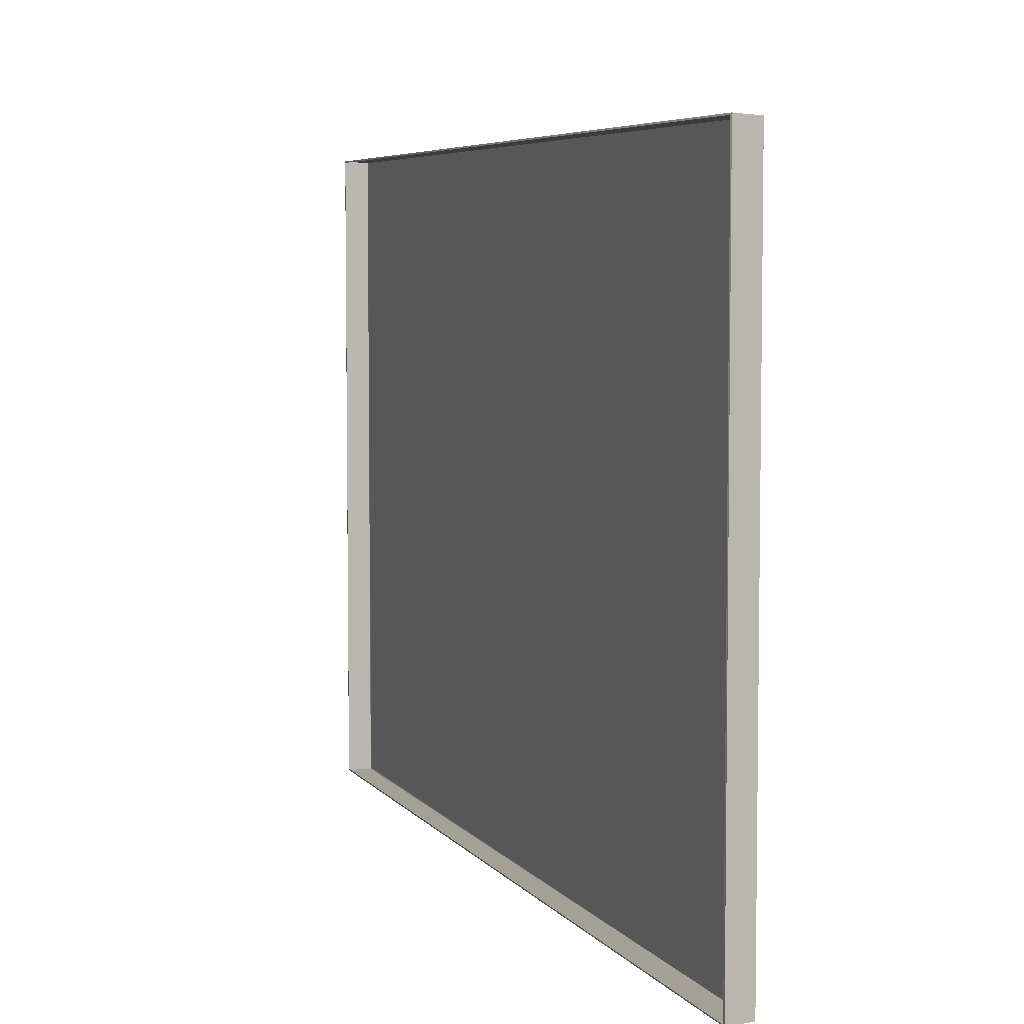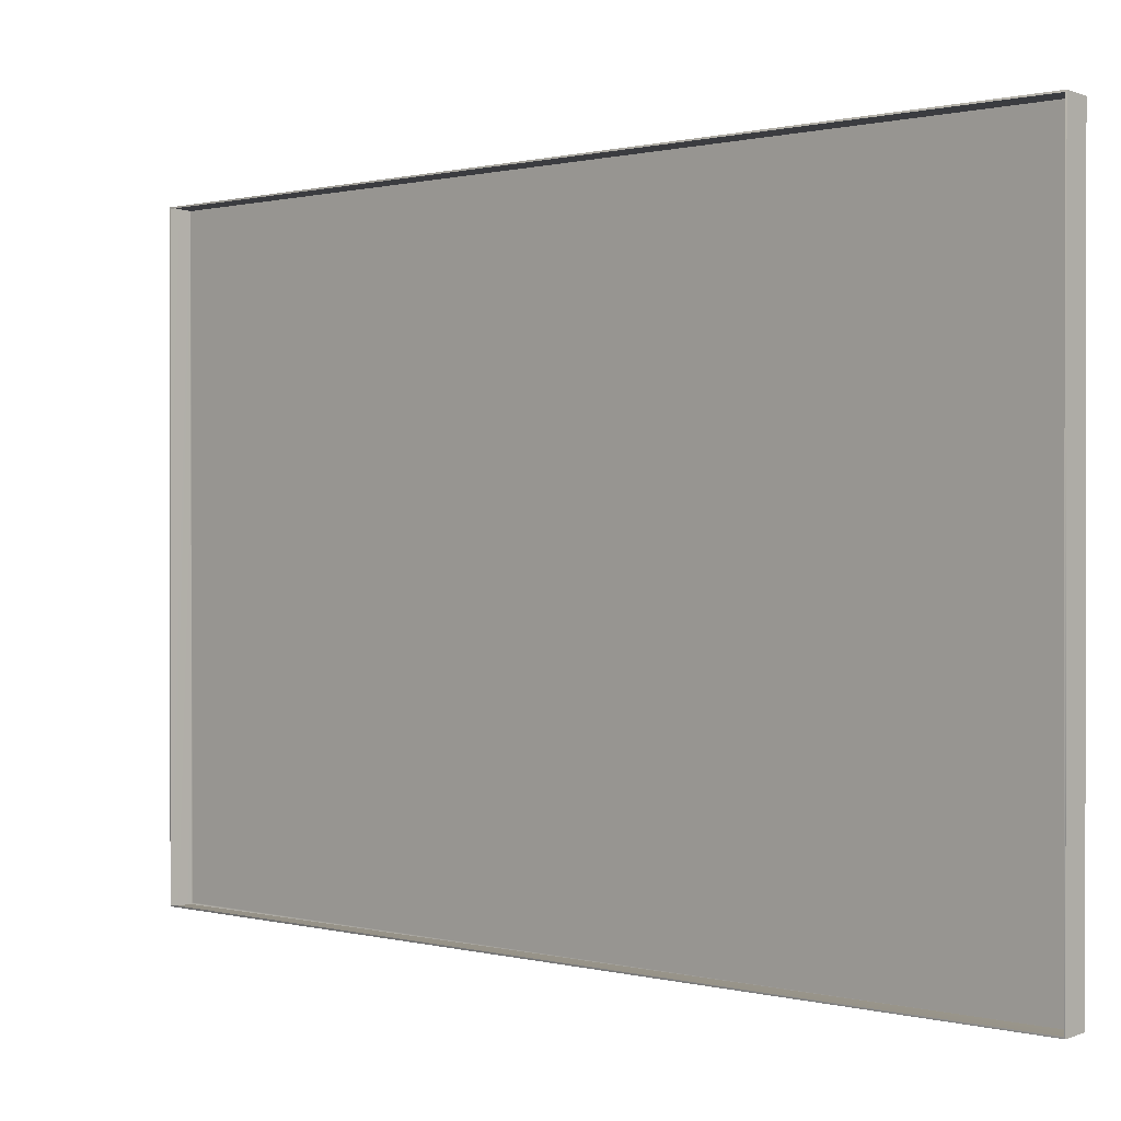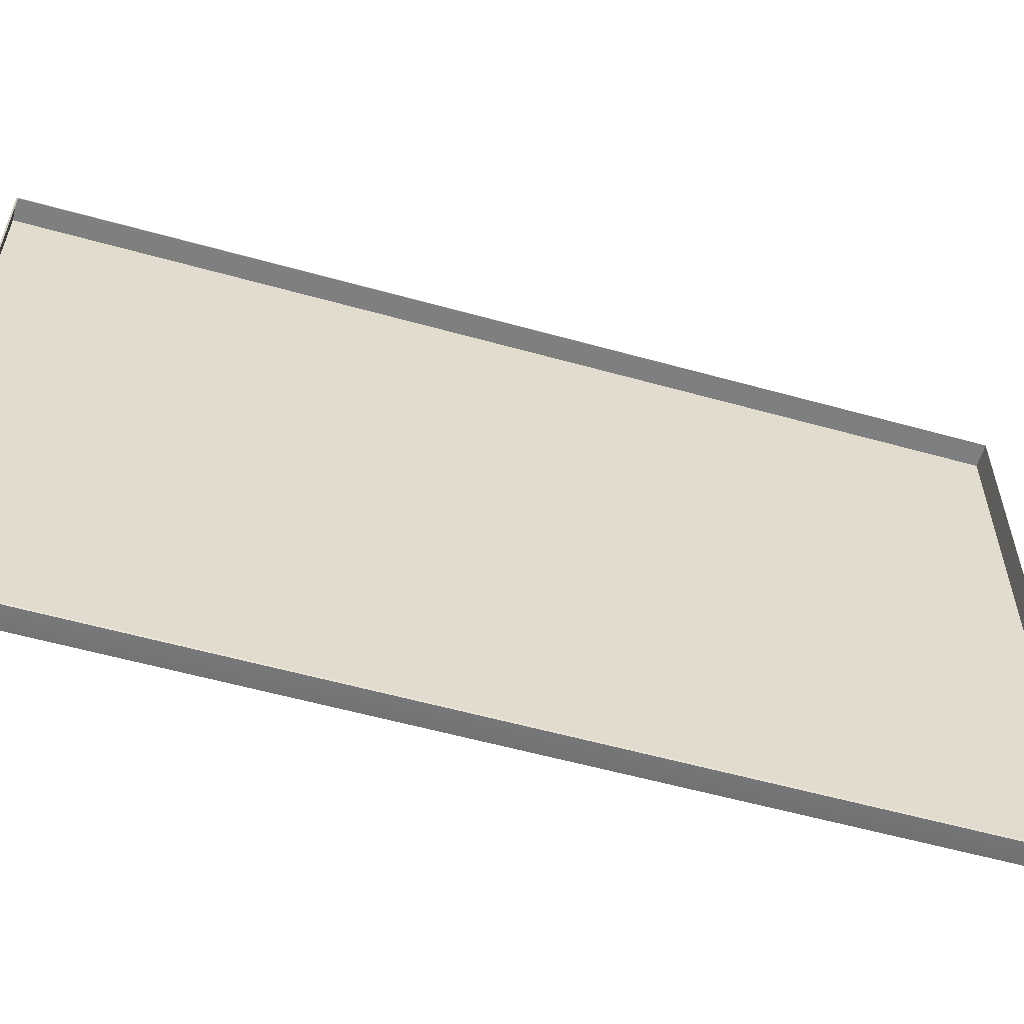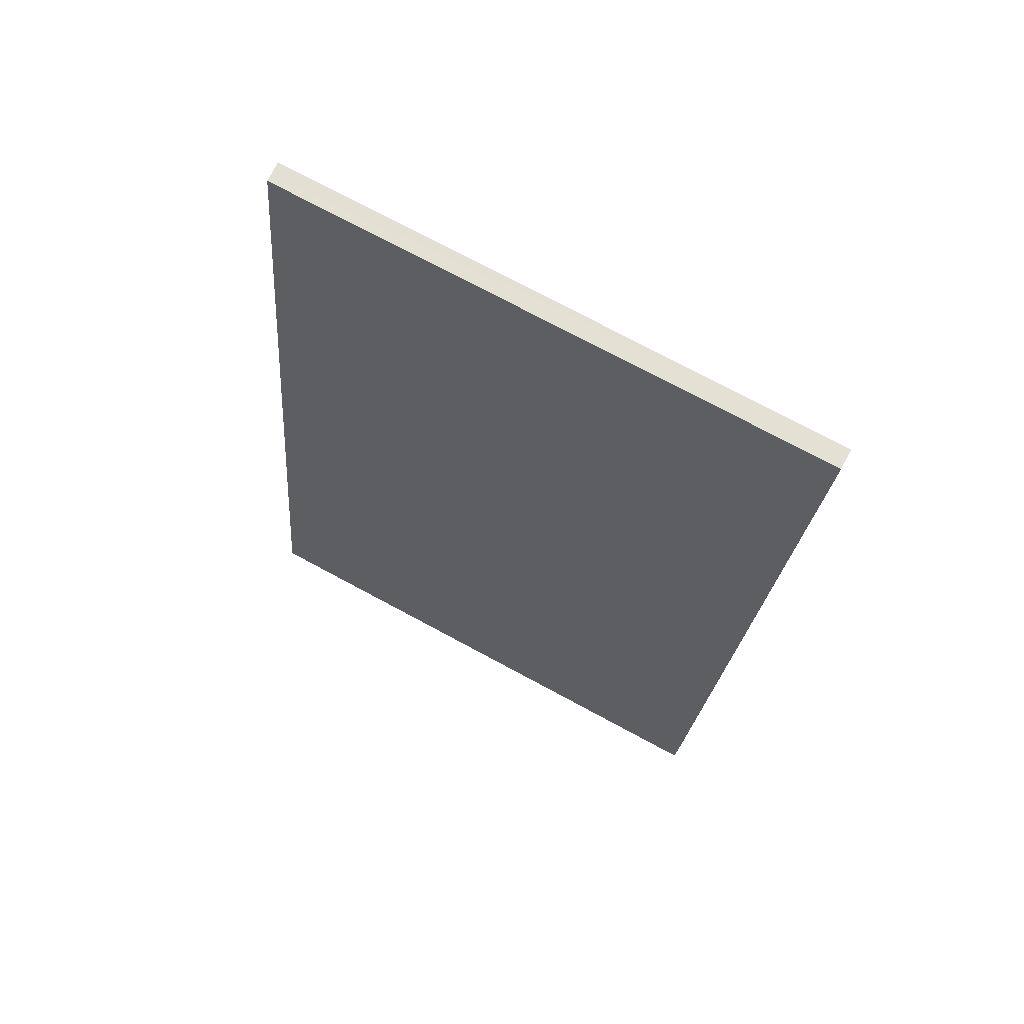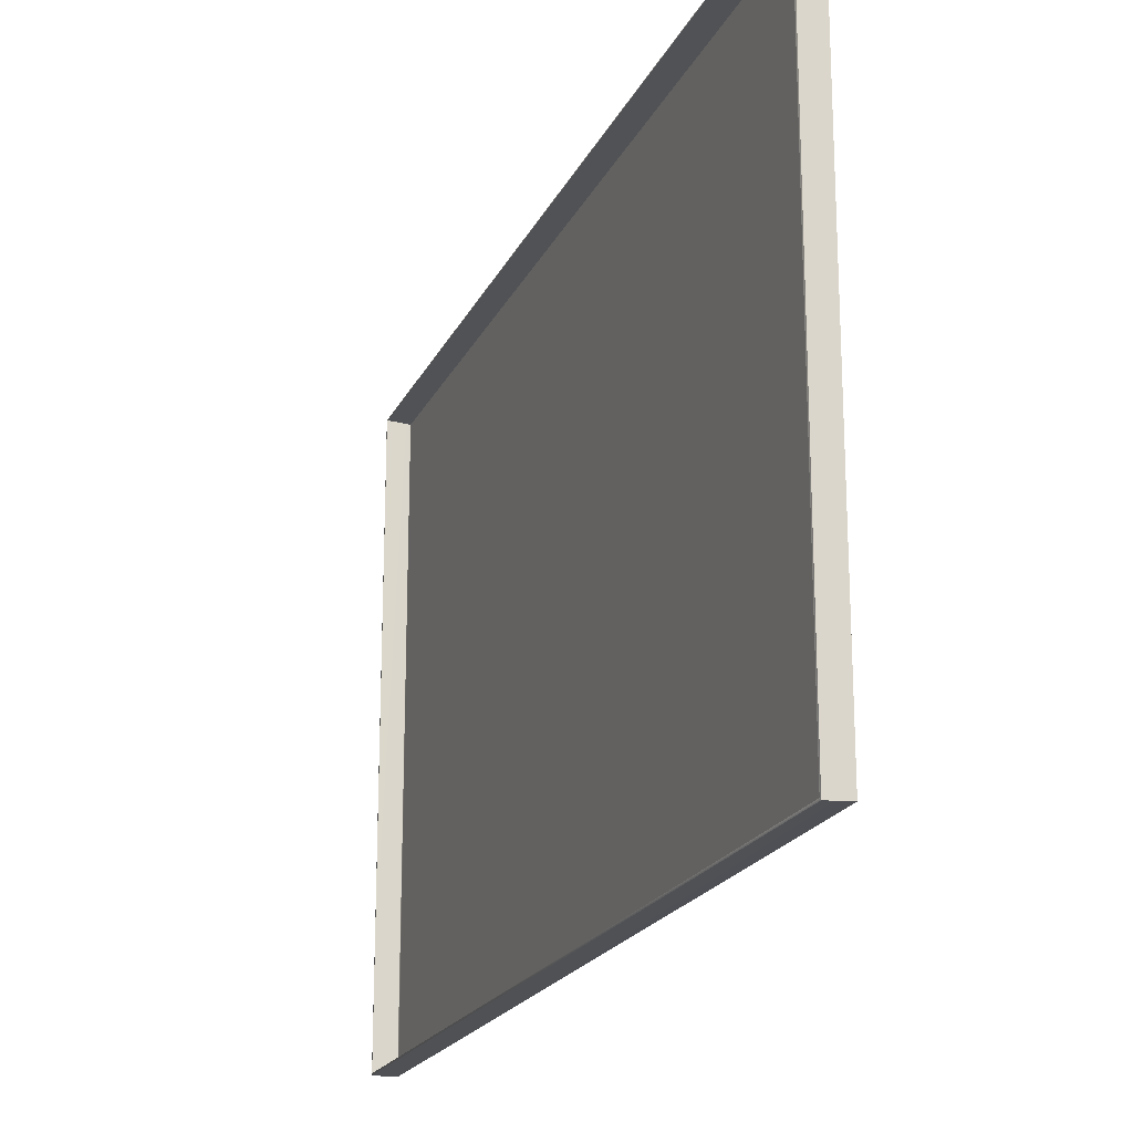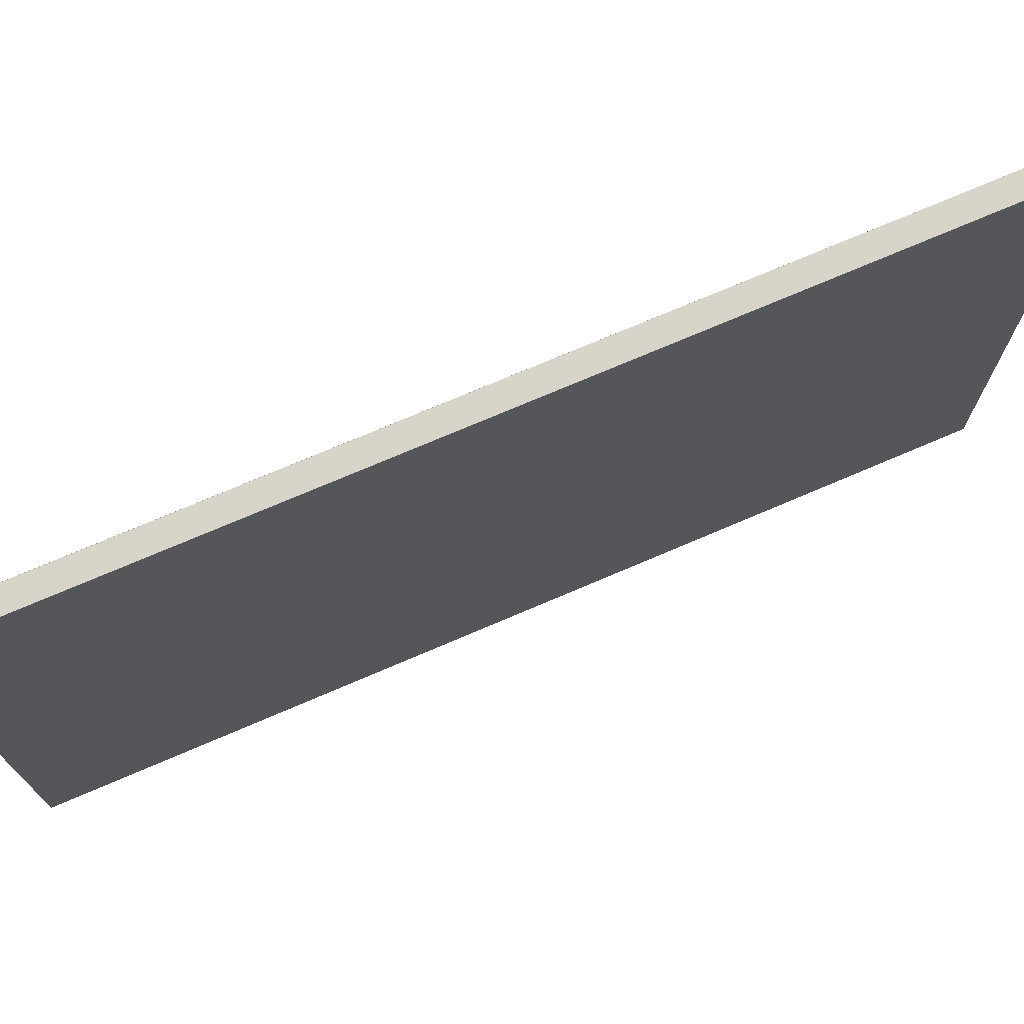
<metadata>
{"format":"obj","ext":"obj","renderer":"f3d","projection":"perspective","resolution":1024,"background":"white","views":[{"elev":5.6,"azim":-9.2,"up":"+Z"},{"elev":0.5,"azim":-35.3,"up":"+Z"},{"elev":-57.4,"azim":-96.2,"up":"+Z"},{"elev":75.1,"azim":118.2,"up":"+Y"},{"elev":-20.1,"azim":-9.5,"up":"+Z"},{"elev":73.5,"azim":76.8,"up":"+Z"}]}
</metadata>
<code>
g
v 0 1.183 -0.39
v 0 1.183 0.39
v 0 1.185 0.392
v 0 1.185 -0.392
v 0.029 1.189 0.39
v 0.029 1.19 -0.392
v 0.03 1.188 -0.39
v 0.238 0.006 0.39
v 0.238 0.006 -0.39
v 0.209 0 0.392
v 0.209 0 -0.392
v 0.208 0.001 -0.39
v 0.208 0.001 0.39
g
f 3 1 2
f 1 3 4
f 3 5 4
f 6 4 5
f 6 5 7
f 5 8 7
f 9 7 8
f 8 10 9
f 11 9 10
f 11 10 12
f 13 12 10
f 10 3 13
f 2 13 3
f 8 5 3
f 10 8 3
f 12 1 11
f 4 11 1
f 7 9 6
f 4 6 11
f 6 9 11

</code>
